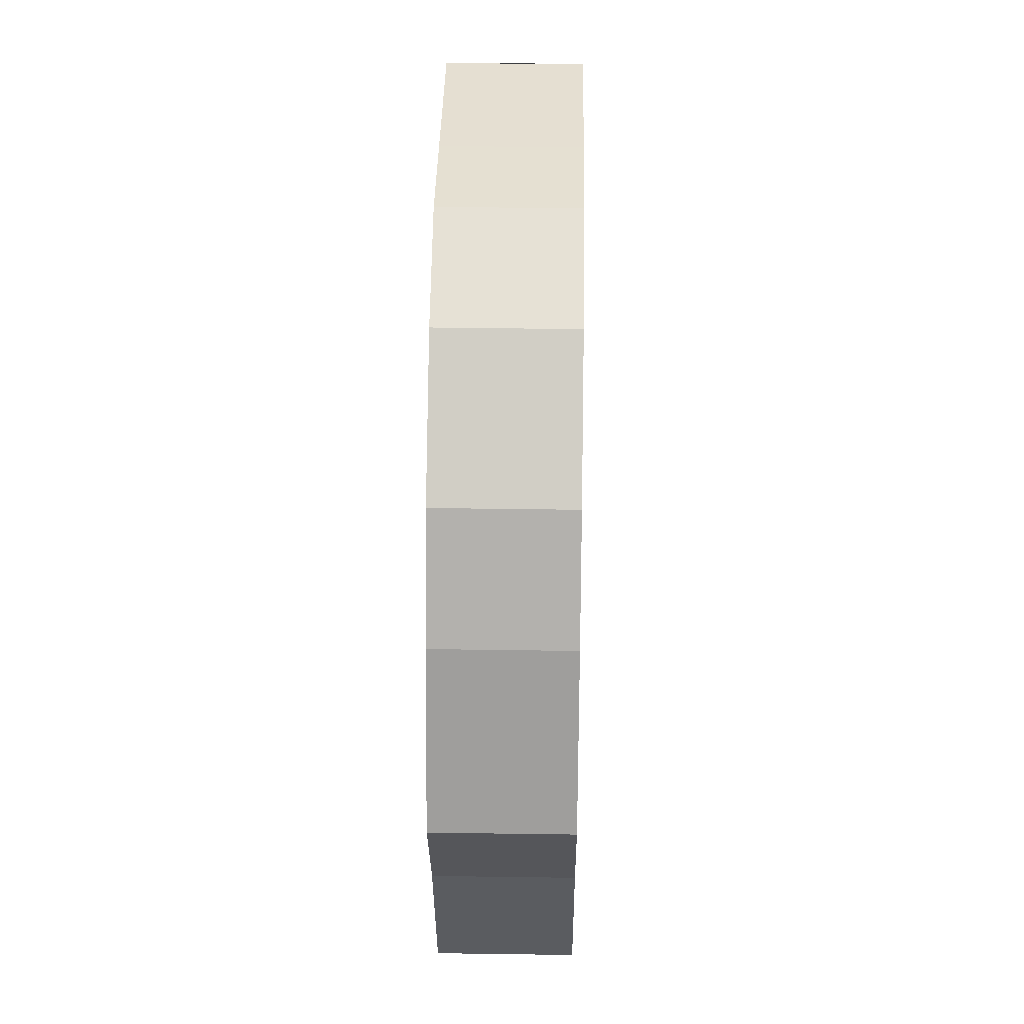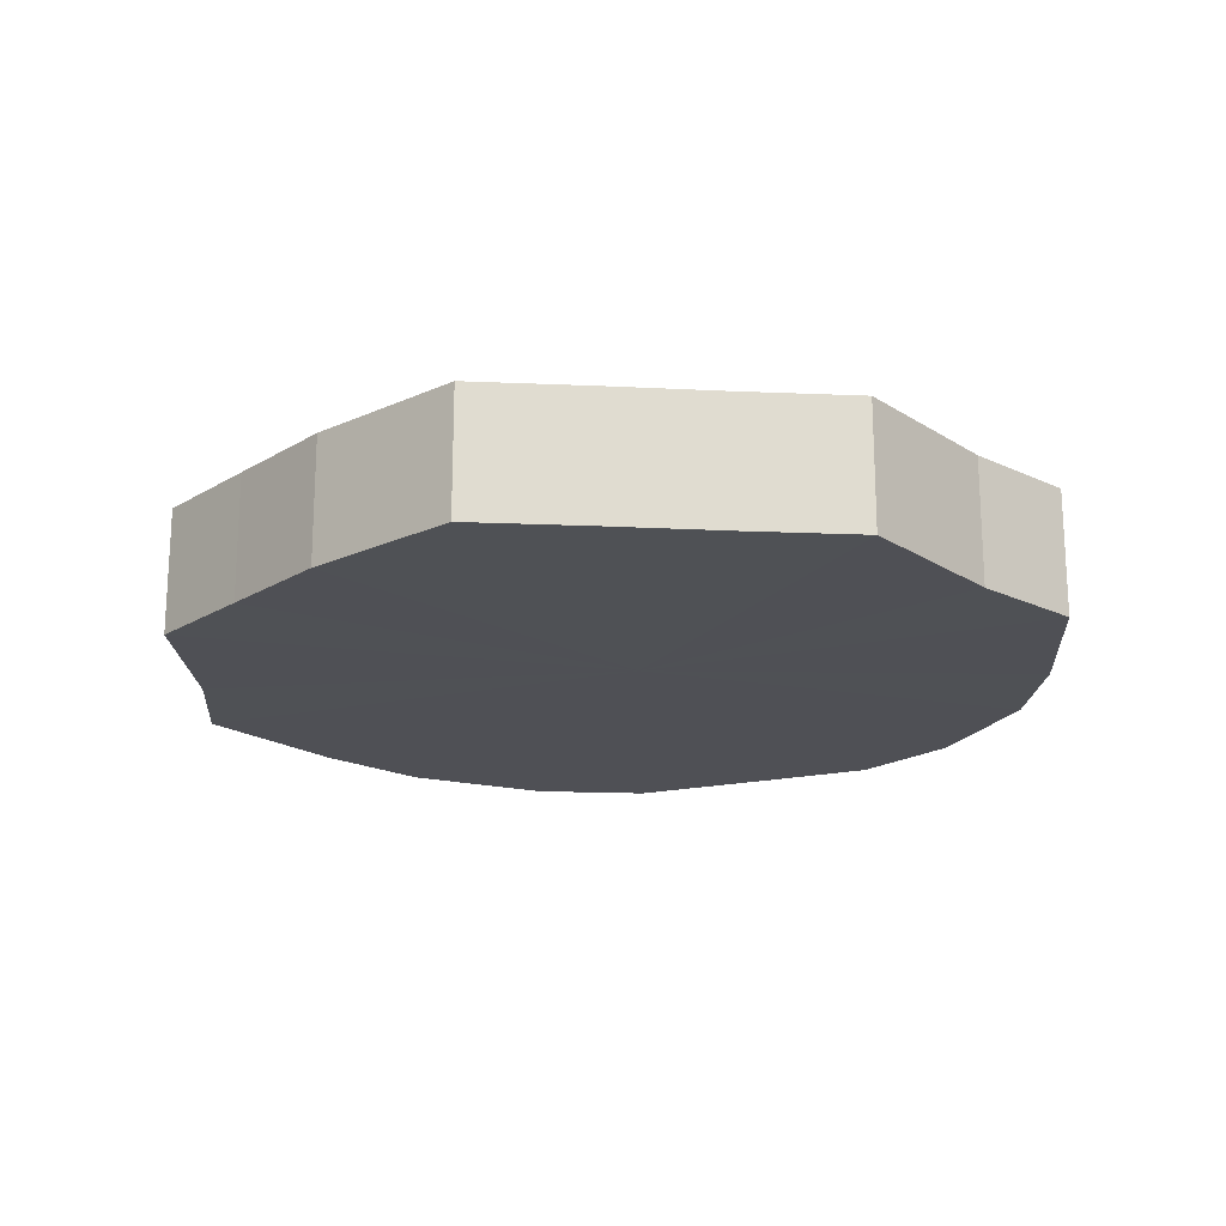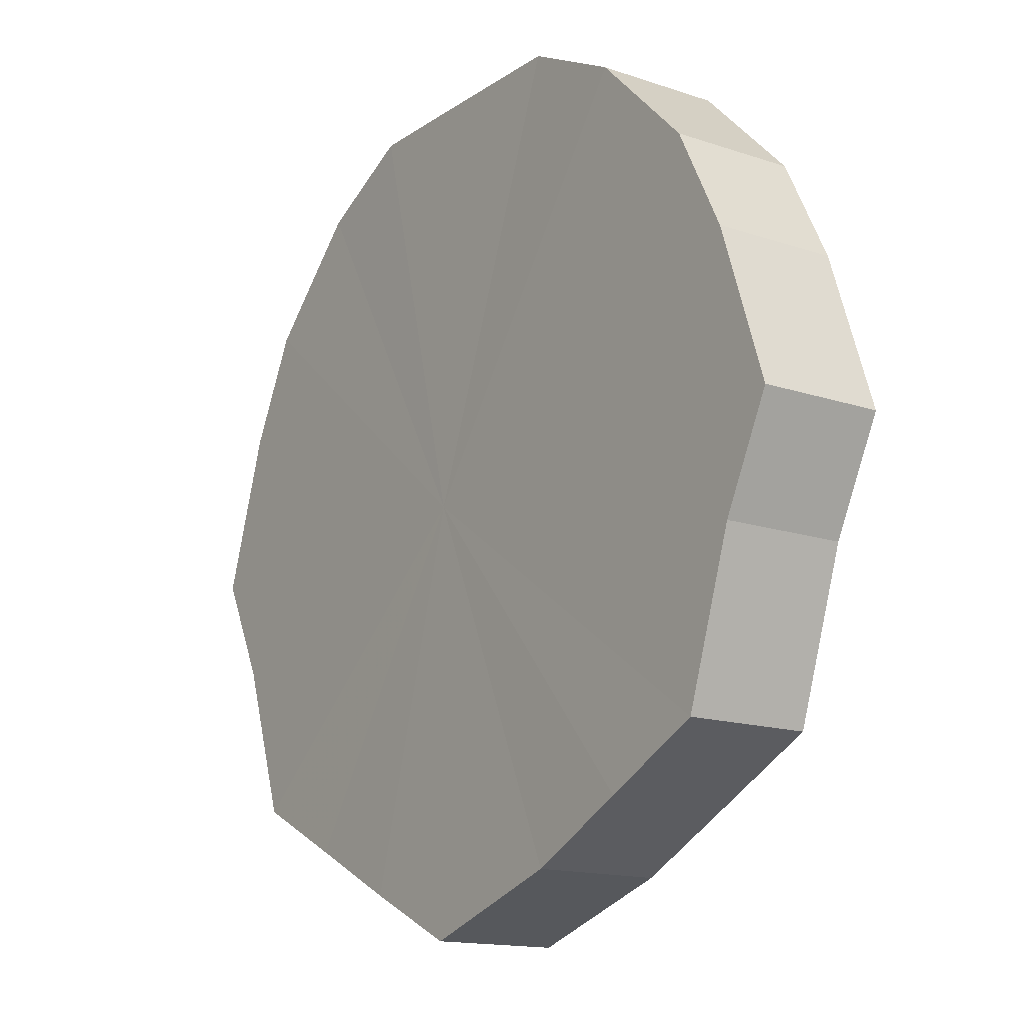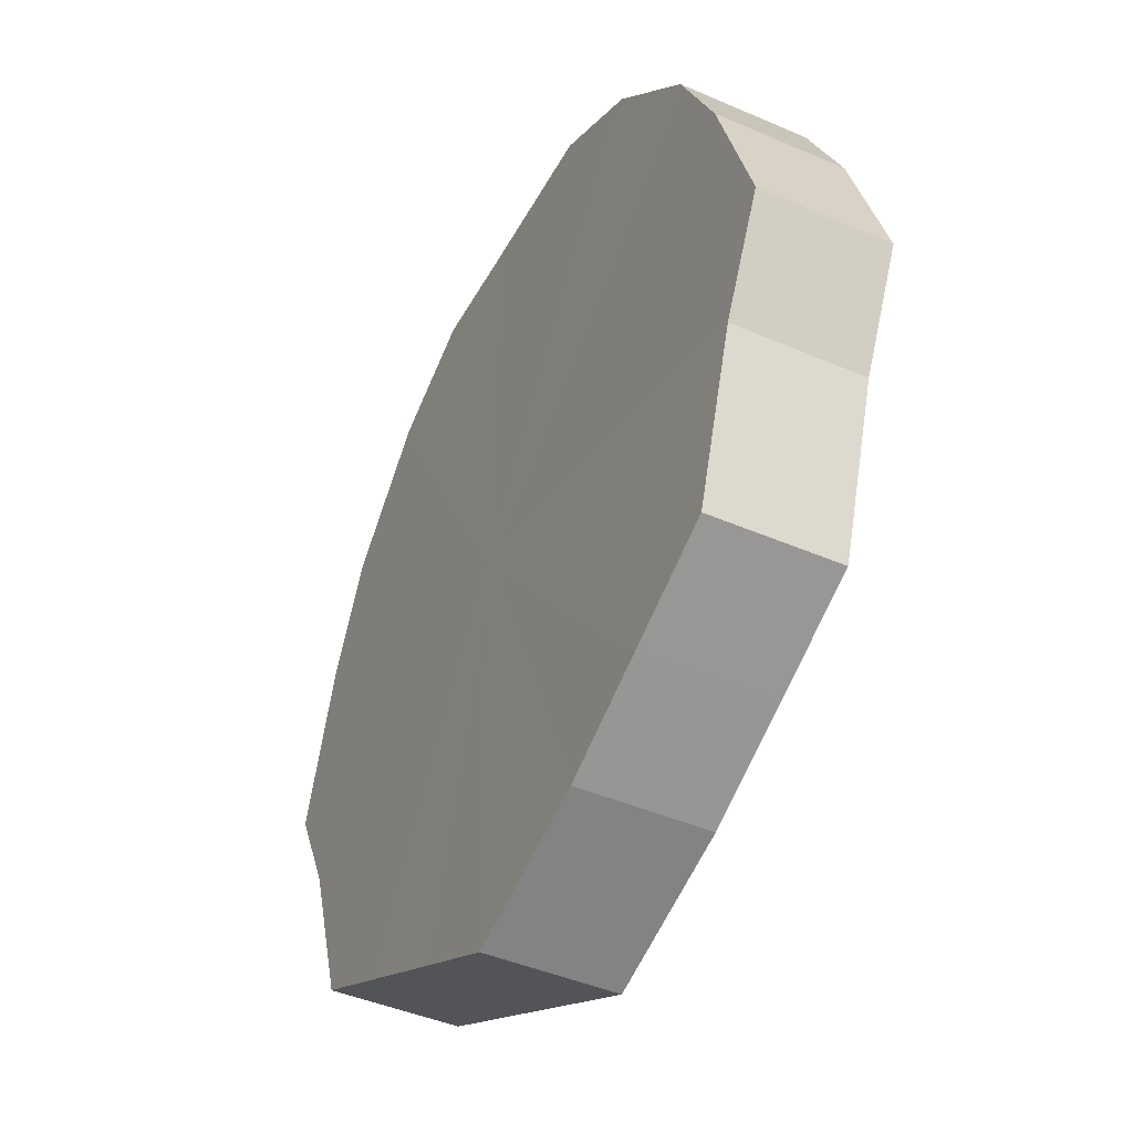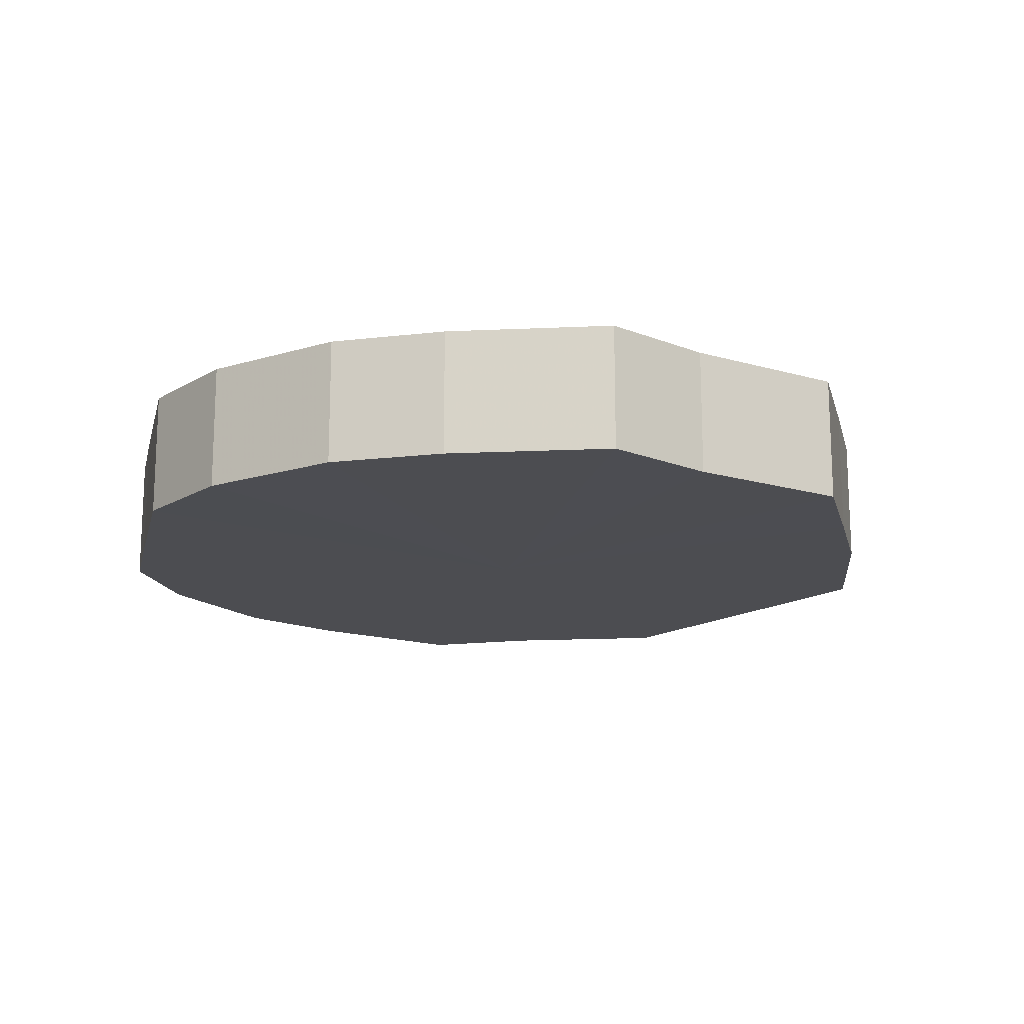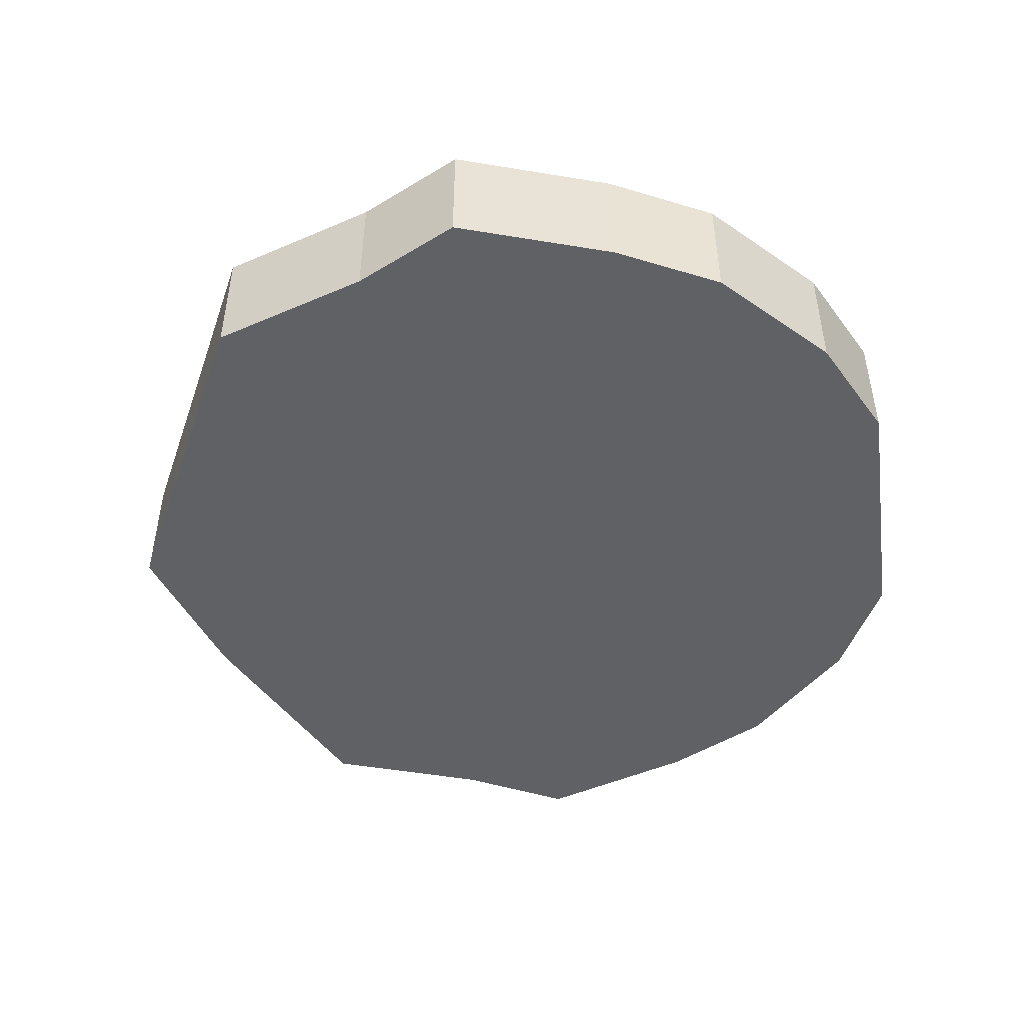
<metadata>
{"format":"obj","ext":"obj","renderer":"f3d","projection":"perspective","resolution":1024,"background":"white","views":[{"elev":37.3,"azim":91.1,"up":"+Y"},{"elev":-19.5,"azim":21.8,"up":"+Z"},{"elev":-15.3,"azim":-125.7,"up":"+Y"},{"elev":-43.7,"azim":-117.0,"up":"+Y"},{"elev":-16.2,"azim":-102.9,"up":"+Z"},{"elev":-48.0,"azim":97.7,"up":"+Z"}]}
</metadata>
<code>
o 14629
v 2212 1876 7.669
v 2212 1876 7.669
v 2212 1876 7.693
v 2212 1876 7.669
v 2212 1876 7.693
v 2212 1876 7.669
v 2212 1876 7.693
v 2212 1876 7.669
v 2212 1876 7.693
v 2212 1876 7.669
v 2212 1876 7.693
v 2212 1876 7.669
v 2212 1876 7.693
v 2212 1876 7.669
v 2212 1876 7.693
v 2212 1876 7.669
v 2212 1876 7.693
v 2212 1876 7.669
v 2212 1876 7.693
v 2212 1876 7.669
v 2212 1876 7.693
v 2212 1876 7.669
v 2212 1876 7.693
v 2212 1876 7.669
v 2212 1876 7.693
v 2212 1876 7.669
v 2212 1876 7.693
v 2212 1876 7.669
v 2212 1876 7.693
v 2212 1876 7.669
v 2212 1876 7.693
v 2212 1876 7.669
v 2212 1876 7.693
v 2212 1876 7.669
v 2212 1876 7.693
v 2212 1876 7.669
v 2212 1876 7.693
v 2212 1876 7.669
v 2212 1876 7.693
v 2212 1876 7.693
v 2212 1876 7.669
v 2212 1876 7.693
v 2212 1876 7.693
v 2212 1876 7.669
v 2212 1876 7.693
v 2212 1876 7.669
v 2212 1876 7.693
v 2212 1876 7.669
v 2212 1876 7.693
v 2212 1876 7.669
v 2212 1876 7.693
v 2212 1876 7.669
v 2212 1876 7.693
v 2212 1876 7.669
v 2212 1876 7.693
v 2212 1876 7.669
v 2212 1876 7.693
v 2212 1876 7.669
v 2212 1876 7.693
v 2212 1876 7.669
v 2212 1876 7.693
v 2212 1876 7.669
v 2212 1876 7.693
v 2212 1876 7.669
v 2212 1876 7.693
v 2212 1876 7.669
v 2212 1876 7.693
v 2212 1876 7.669
v 2212 1876 7.693
v 2212 1876 7.669
v 2212 1876 7.693
v 2212 1876 7.669
v 2212 1876 7.693
v 2212 1876 7.669
v 2212 1876 7.693
v 2212 1876 7.669
v 2212 1876 7.693
v 2212 1876 7.669
v 2212 1876 7.693
v 2212 1876 7.669
v 2212 1876 7.669
v 2212 1876 7.669
v 2212 1876 7.669
v 2212 1876 7.669
v 2212 1876 7.669
v 2212 1876 7.669
v 2212 1876 7.669
v 2212 1876 7.669
v 2212 1876 7.669
v 2212 1876 7.669
v 2212 1876 7.669
v 2212 1876 7.669
v 2212 1876 7.669
v 2212 1876 7.669
v 2212 1876 7.669
v 2212 1876 7.669
v 2212 1876 7.669
v 2212 1876 7.669
v 2212 1876 7.669
v 2212 1876 7.669
v 2212 1876 7.669
v 2212 1876 7.693
v 2212 1876 7.693
v 2212 1876 7.693
v 2212 1876 7.693
v 2212 1876 7.693
v 2212 1876 7.693
v 2212 1876 7.693
v 2212 1876 7.693
v 2212 1876 7.693
v 2212 1876 7.693
v 2212 1876 7.693
v 2212 1876 7.693
v 2212 1876 7.693
v 2212 1876 7.693
v 2212 1876 7.693
v 2212 1876 7.693
v 2212 1876 7.693
v 2212 1876 7.693
v 2212 1876 7.693
v 2212 1876 7.693
v 2212 1876 7.693
f 1 2 3
f 2 4 5
f 6 1 7
f 4 8 9
f 10 6 11
f 8 12 13
f 14 10 15
f 12 16 17
f 18 14 19
f 16 20 21
f 22 18 23
f 20 24 25
f 26 22 27
f 24 28 29
f 30 26 31
f 28 32 33
f 34 30 35
f 32 36 37
f 38 34 39
f 36 38 40
f 41 42 43
f 44 45 42
f 46 43 47
f 48 49 45
f 50 51 49
f 52 47 53
f 54 55 51
f 56 57 55
f 58 53 59
f 60 61 57
f 62 63 61
f 64 59 65
f 66 67 63
f 68 69 67
f 70 65 71
f 72 73 69
f 74 75 73
f 76 71 77
f 78 79 75
f 80 77 79
f 81 82 83
f 83 82 84
f 85 82 81
f 84 82 86
f 87 82 85
f 86 82 88
f 89 82 87
f 88 82 90
f 91 82 89
f 90 82 92
f 93 82 91
f 92 82 94
f 95 82 93
f 94 82 96
f 97 82 95
f 96 82 98
f 99 82 97
f 98 82 100
f 101 82 99
f 100 82 101
f 102 103 104
f 103 105 104
f 106 102 104
f 105 107 104
f 108 106 104
f 107 109 104
f 110 108 104
f 109 111 104
f 112 110 104
f 111 113 104
f 114 112 104
f 113 115 104
f 116 114 104
f 115 117 104
f 118 116 104
f 117 119 104
f 120 118 104
f 119 121 104
f 122 120 104
f 121 122 104

</code>
